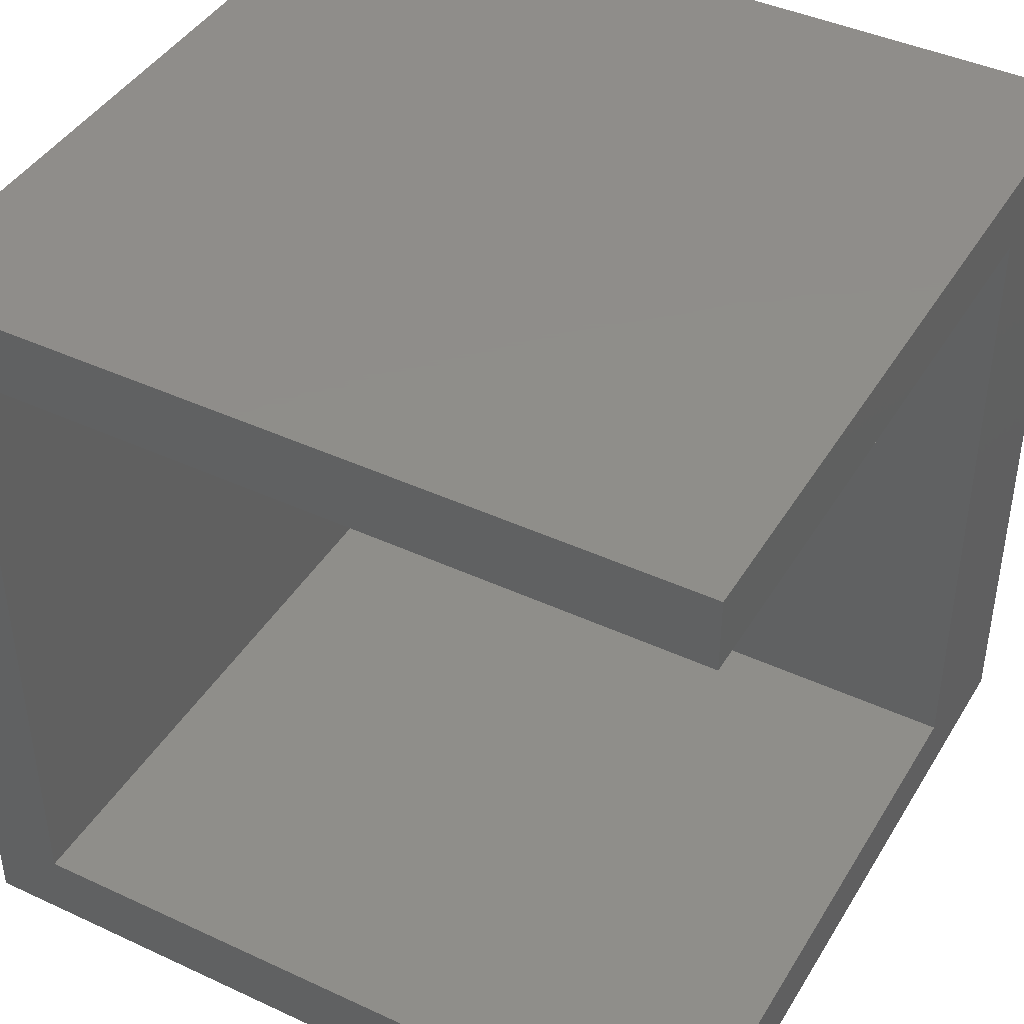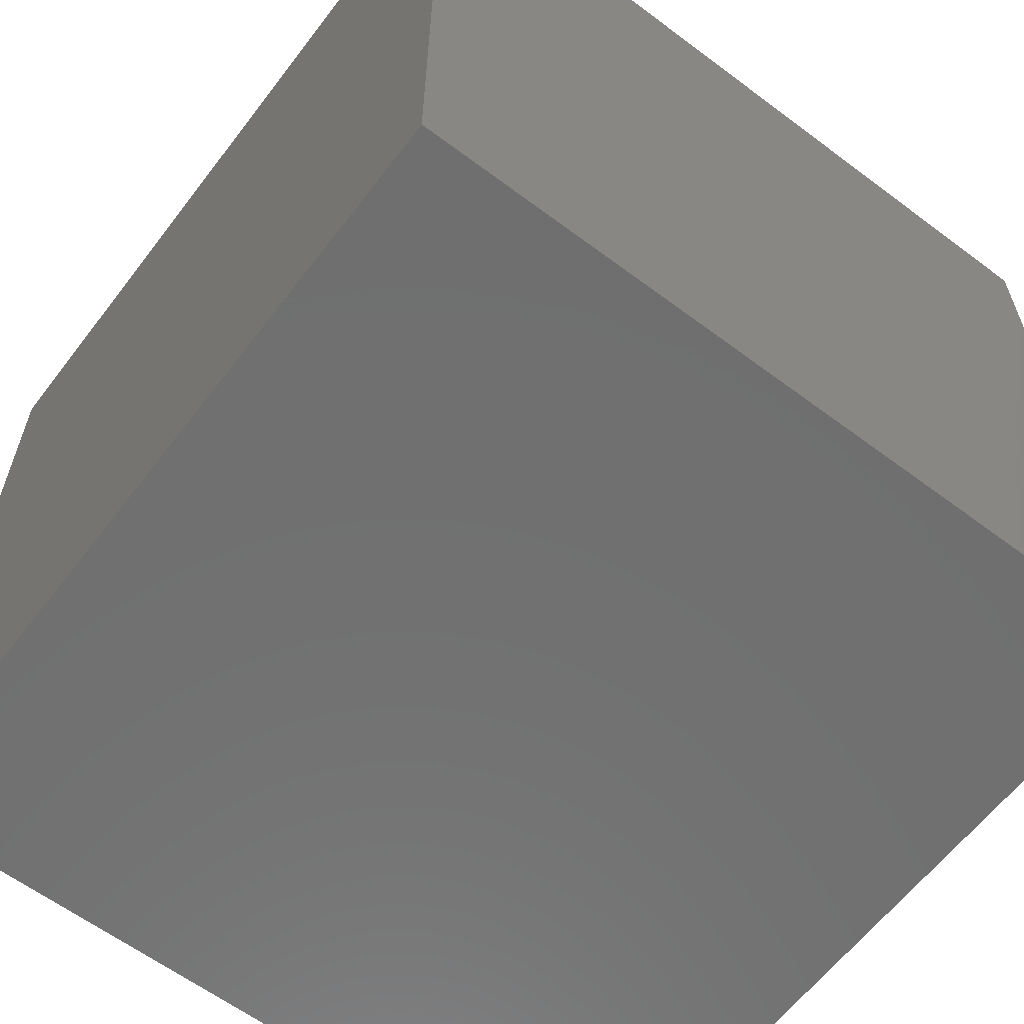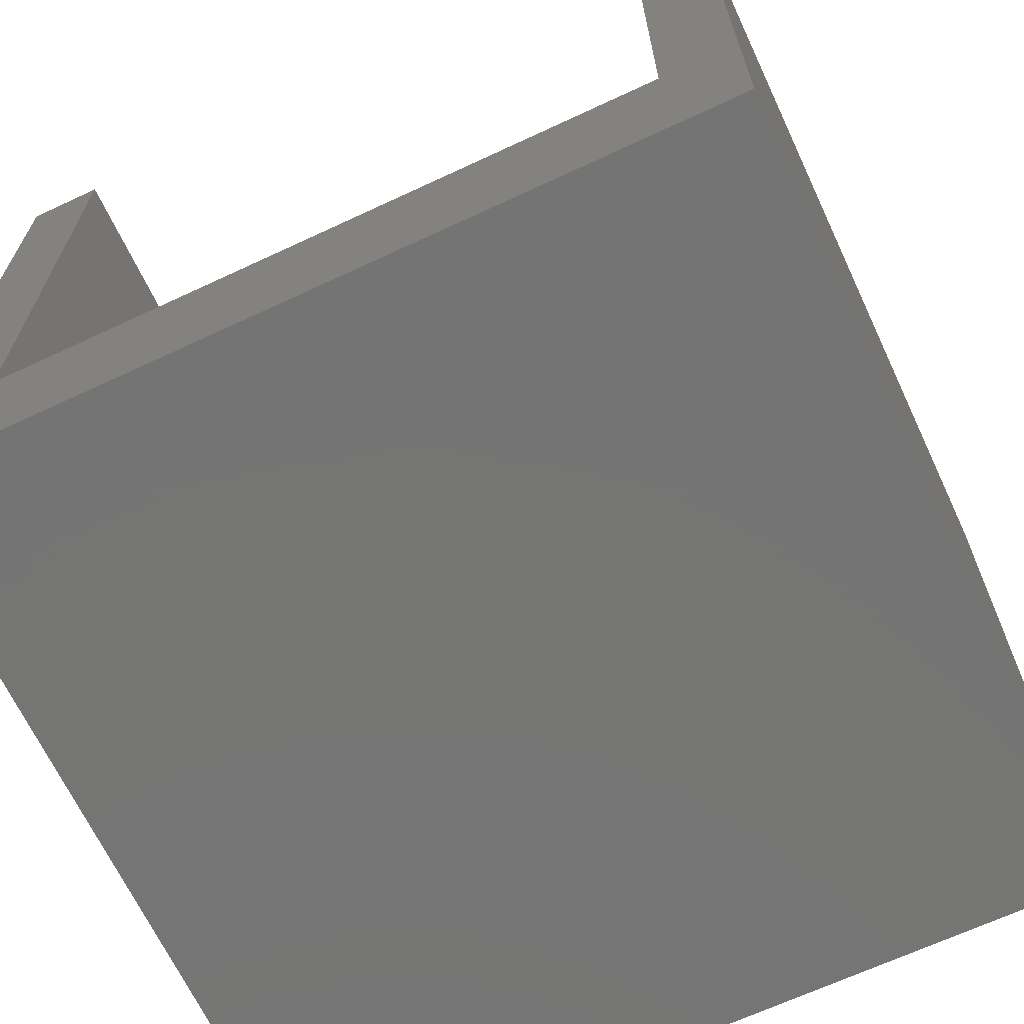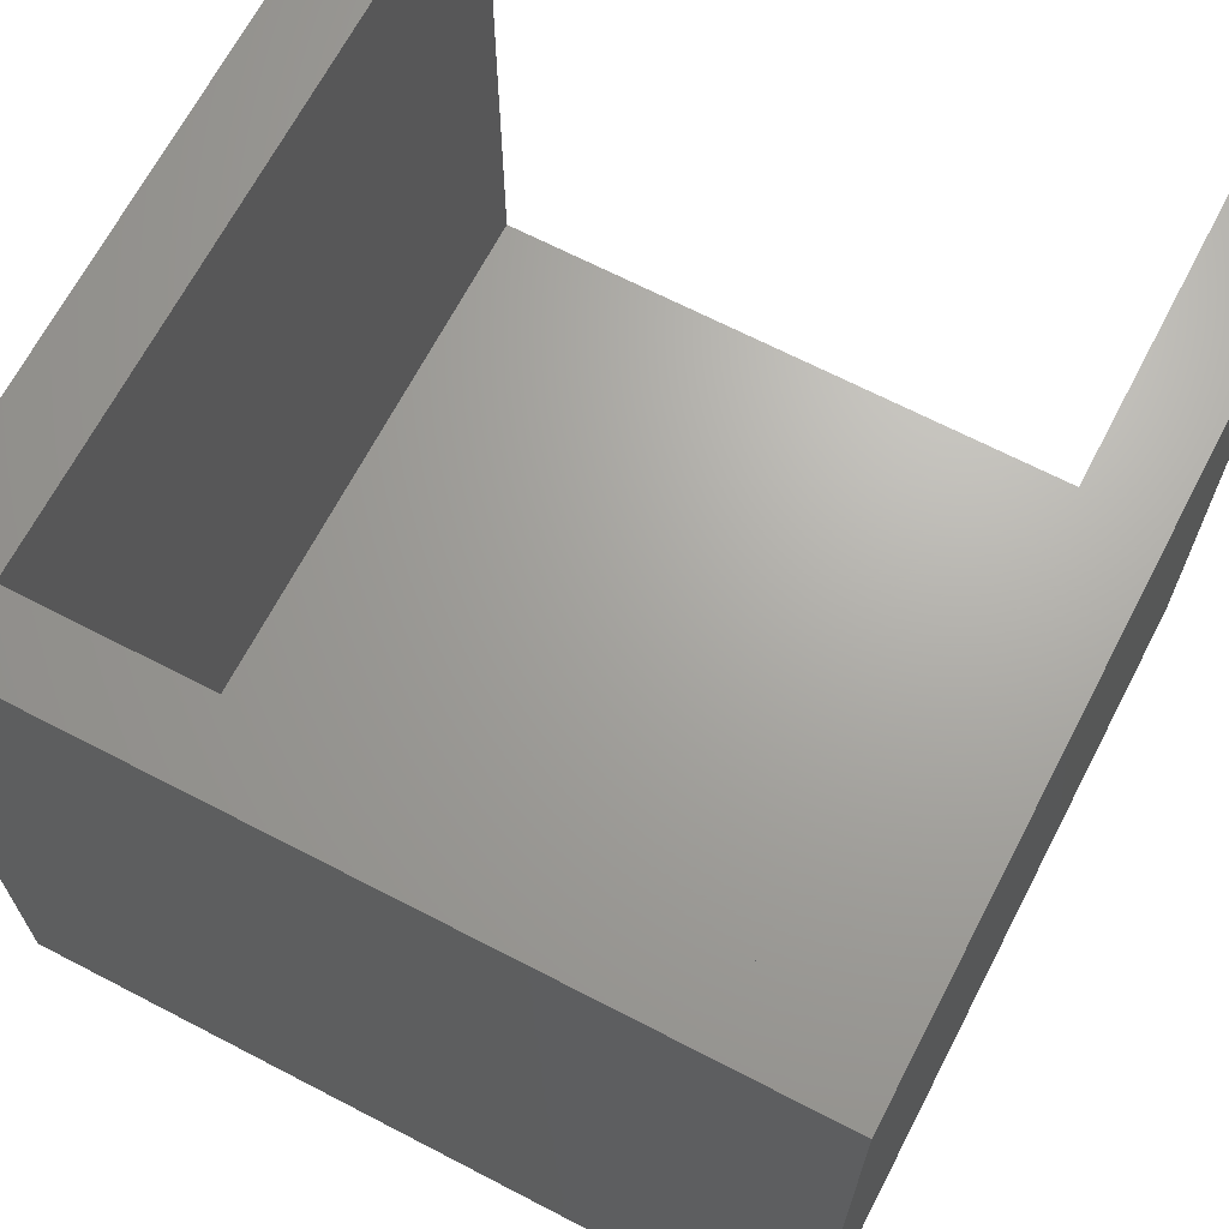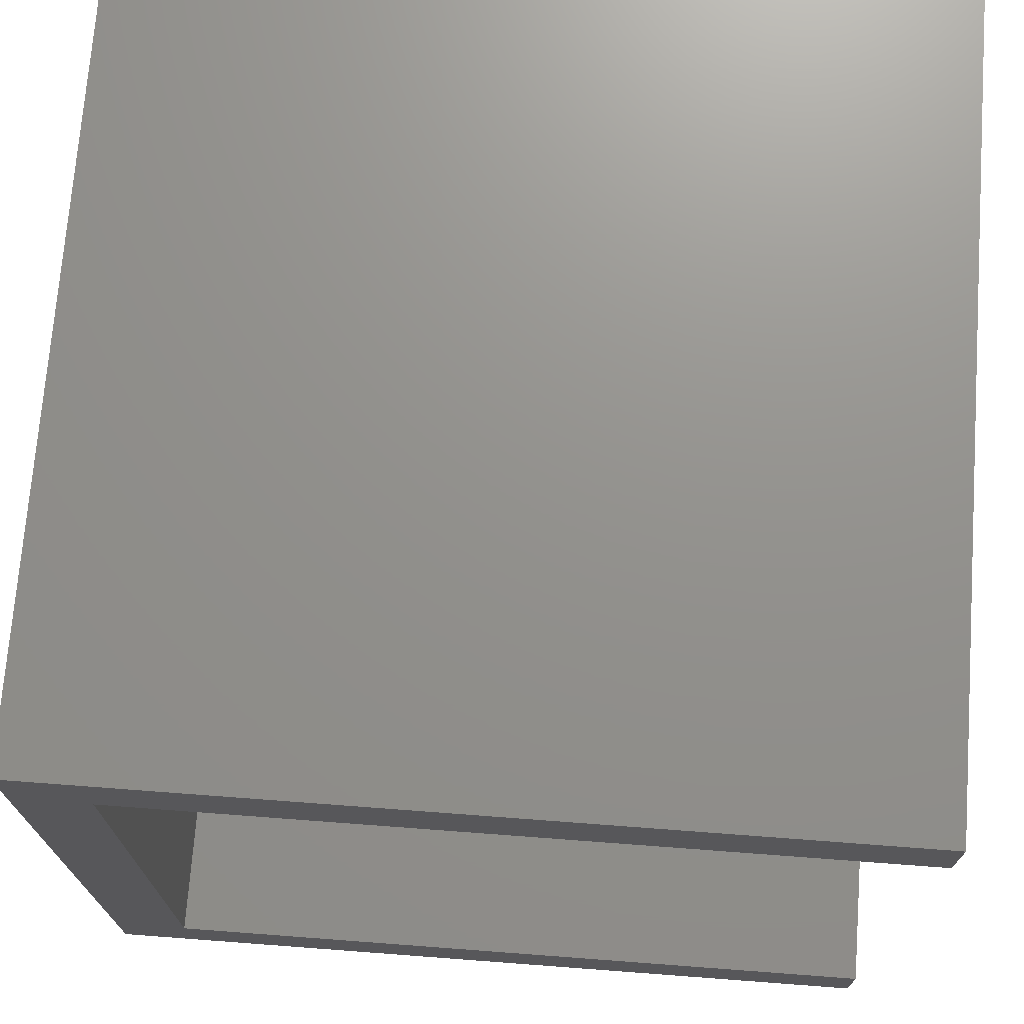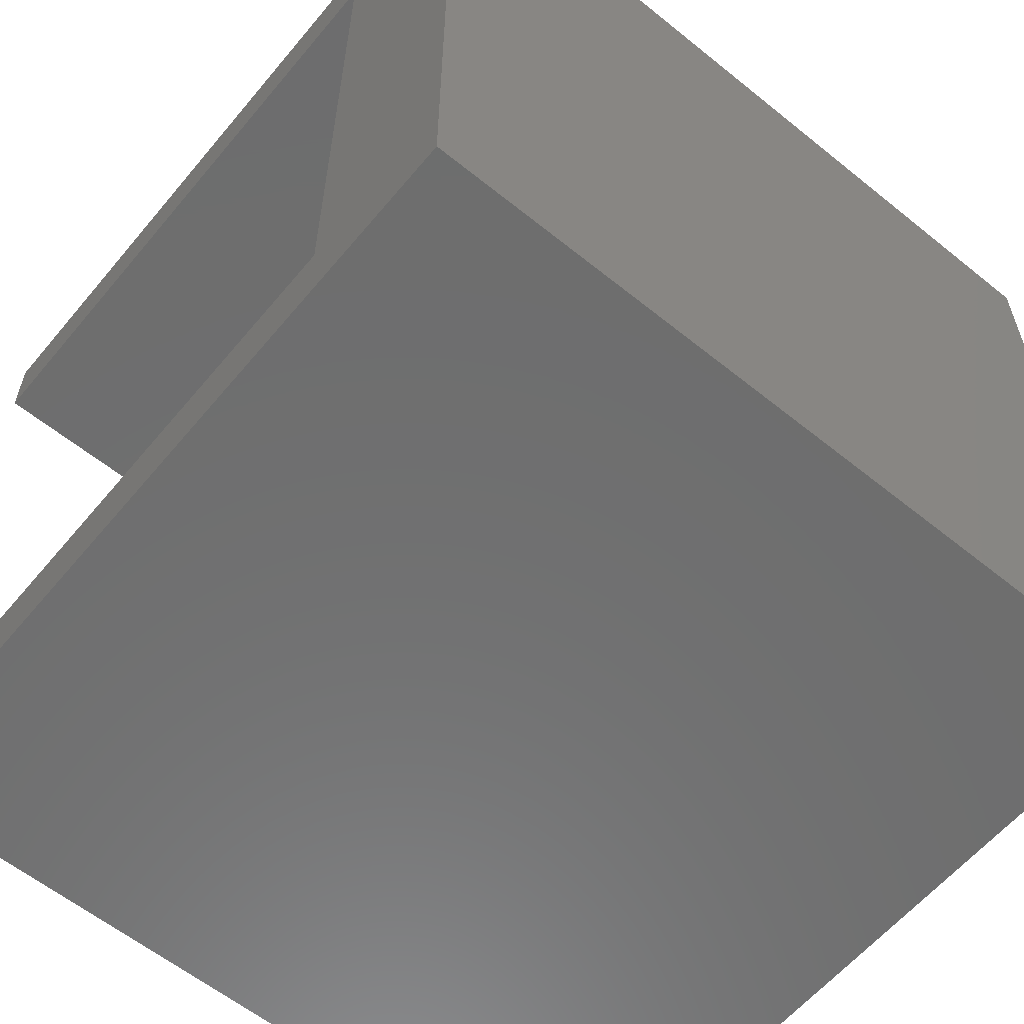
<metadata>
{"format":"stl","ext":"stl","renderer":"f3d","projection":"perspective","resolution":1024,"background":"white","views":[{"elev":42.5,"azim":29.0,"up":"+Y"},{"elev":-61.7,"azim":-127.3,"up":"+Y"},{"elev":-67.0,"azim":115.1,"up":"+Z"},{"elev":67.4,"azim":-62.5,"up":"+Z"},{"elev":71.9,"azim":4.3,"up":"+Y"},{"elev":-59.9,"azim":140.4,"up":"+Y"}]}
</metadata>
<code>
# stl→obj: 16 verts, 28 faces
v 0 0 0
v 0 0 26.5
v 0 27 0
v 0 27 26.5
v 27 0 0
v 27 0 26.5
v 27 27 0
v 27 27 26.5
v 2.5 2.5 26.5
v 2.5 24.5 26.5
v 27 24.5 26.5
v 27 2.5 26.5
v 27 2.5 5.5
v 27 24.5 5.5
v 2.5 24.5 5.5
v 2.5 2.5 5.5
f 1 2 3
f 3 2 4
f 2 1 5
f 6 2 5
f 1 3 5
f 5 3 7
f 3 4 7
f 7 4 8
f 9 2 6
f 10 4 9
f 4 2 9
f 10 11 4
f 8 4 11
f 12 9 6
f 13 5 7
f 13 12 6
f 8 11 7
f 11 14 7
f 6 5 13
f 14 13 7
f 10 15 14
f 11 10 14
f 9 16 15
f 10 9 15
f 16 9 13
f 13 9 12
f 15 16 13
f 14 15 13

</code>
